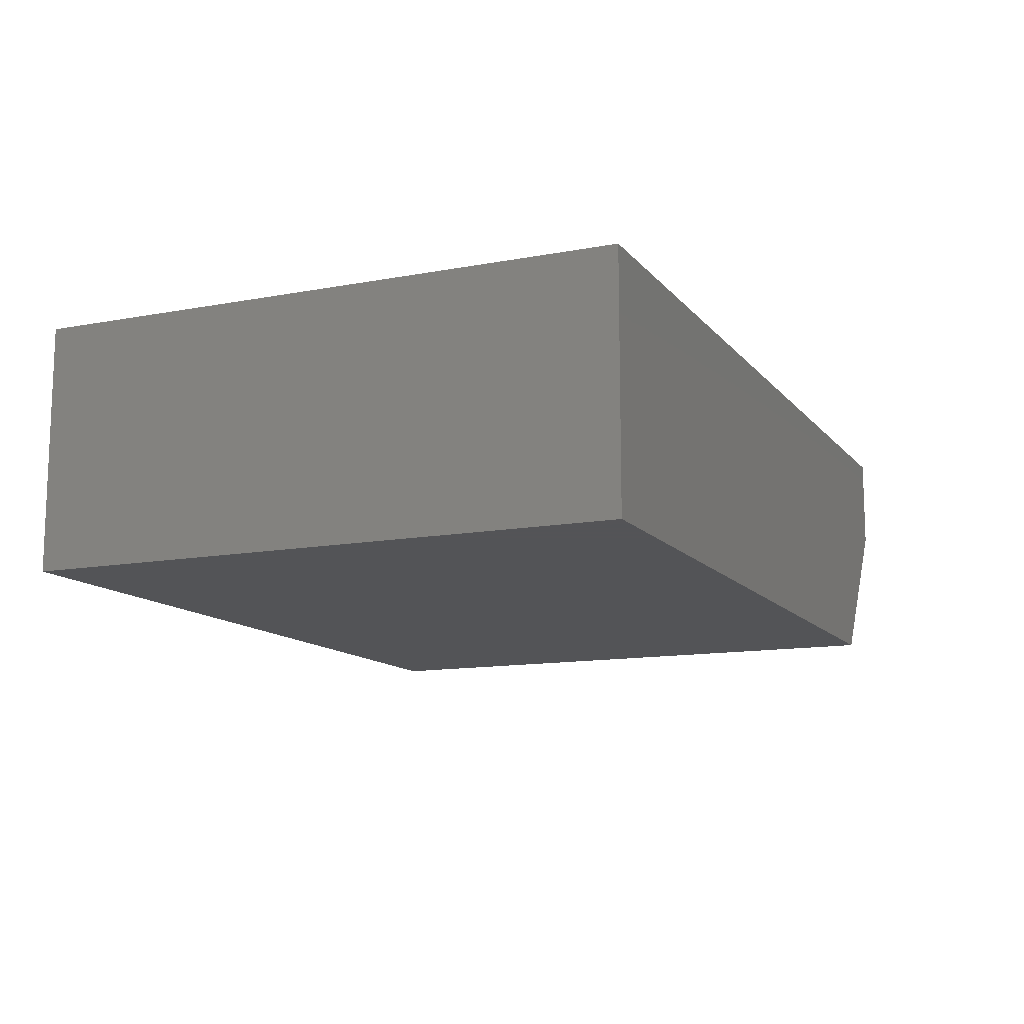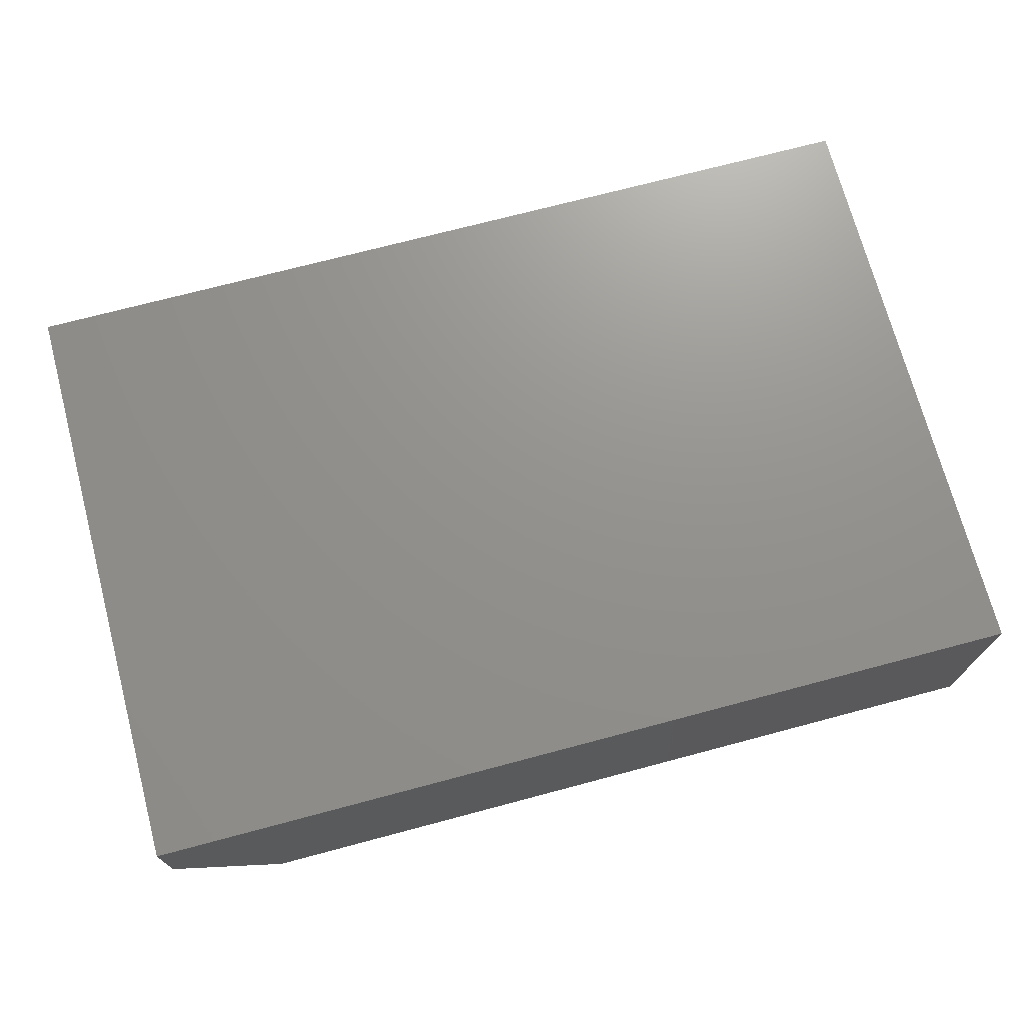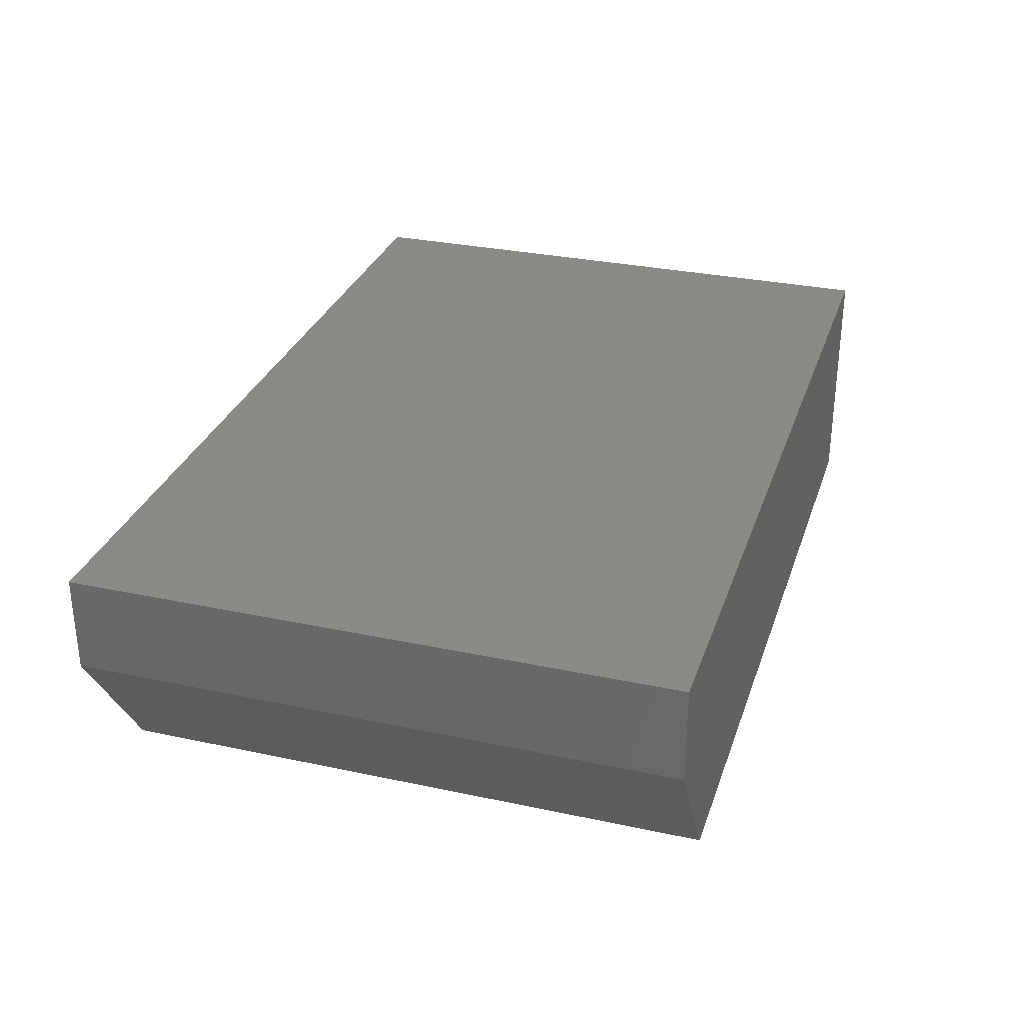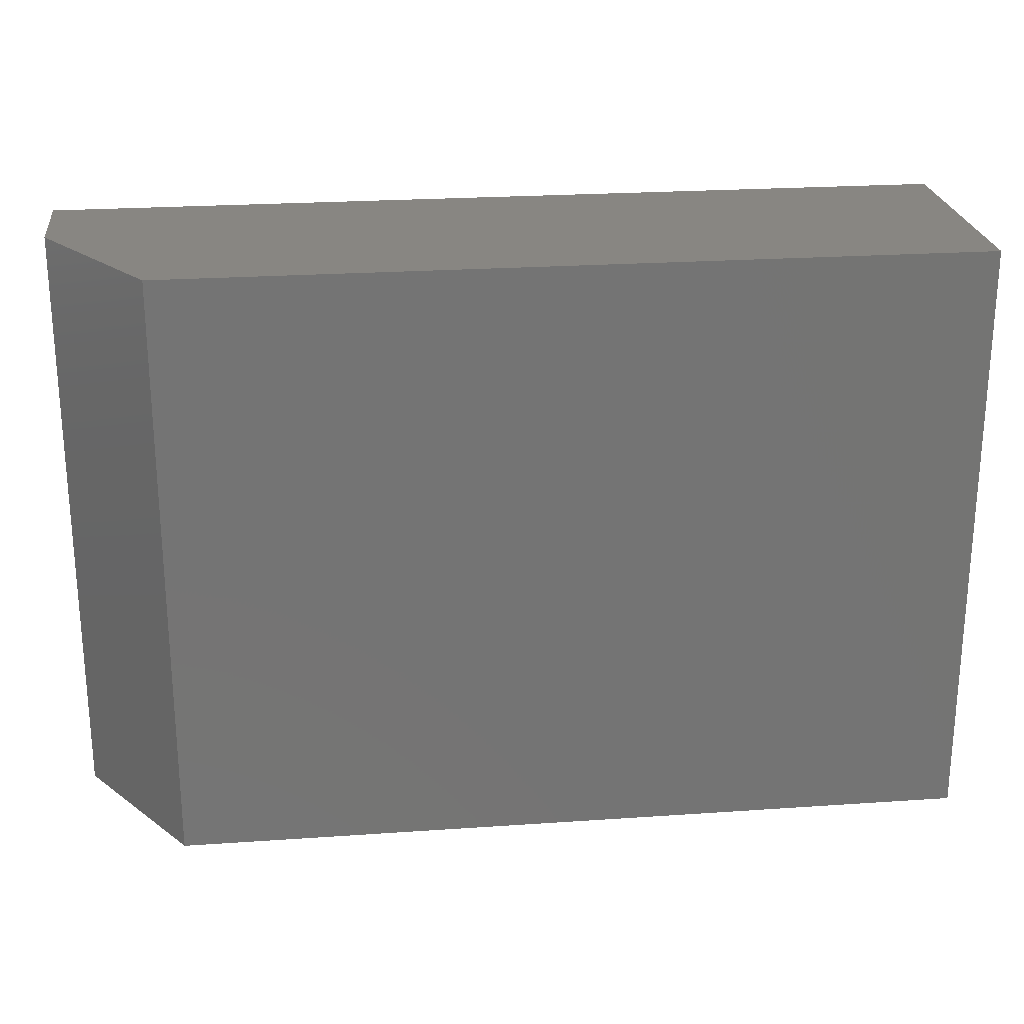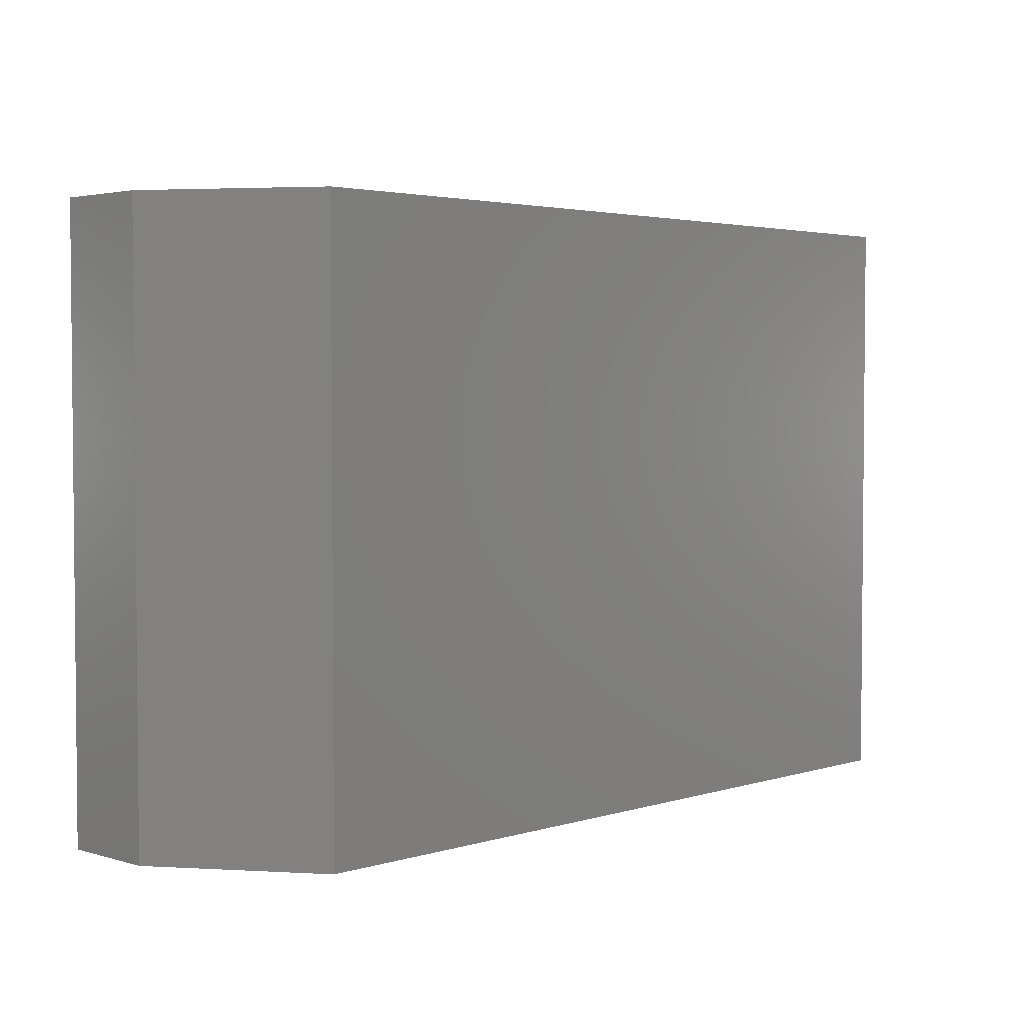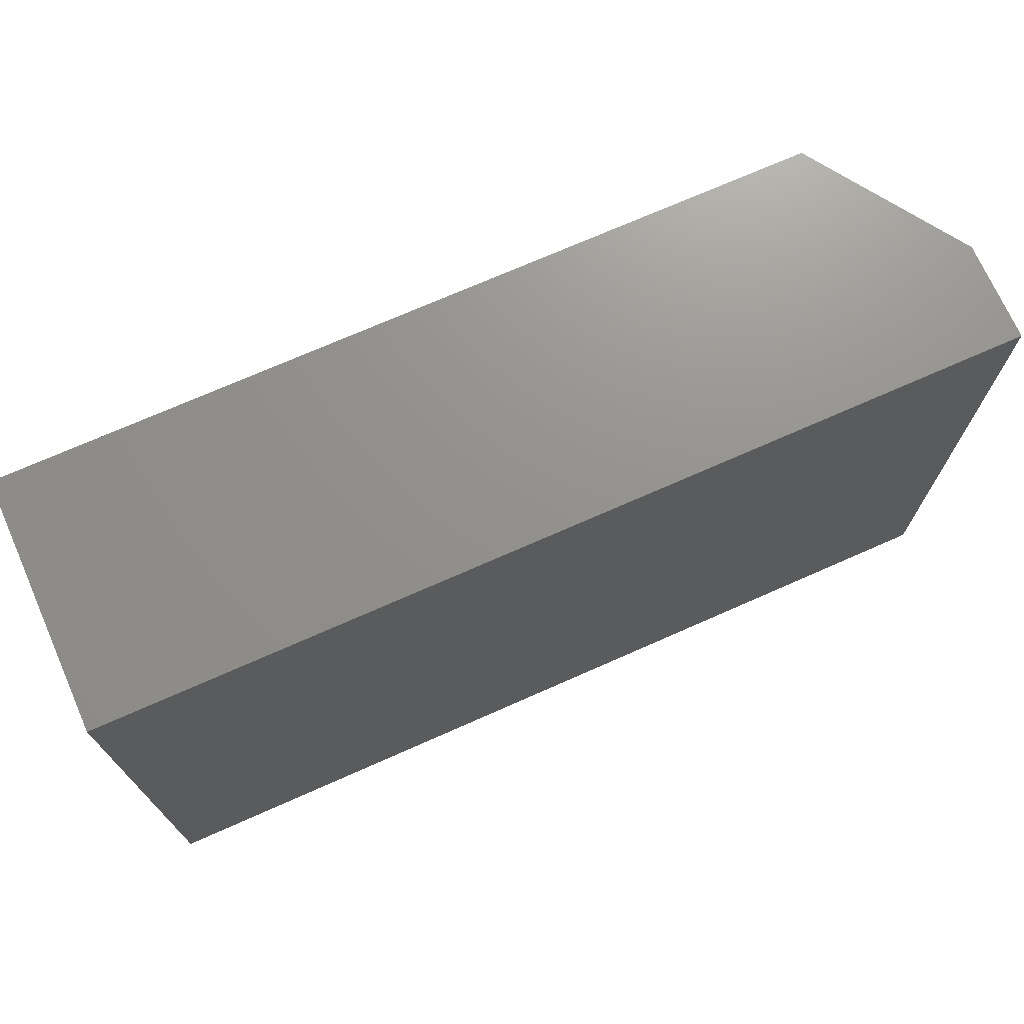
<metadata>
{"format":"stl","ext":"stl","renderer":"f3d","projection":"perspective","resolution":1024,"background":"white","views":[{"elev":-12.4,"azim":113.8,"up":"+Y"},{"elev":71.8,"azim":-14.9,"up":"+Y"},{"elev":30.4,"azim":-72.8,"up":"+Y"},{"elev":23.8,"azim":-6.6,"up":"+Z"},{"elev":3.2,"azim":-45.7,"up":"+Z"},{"elev":71.9,"azim":156.1,"up":"+Z"}]}
</metadata>
<code>
# stl→obj: 10 verts, 16 faces
v -0.6094 0.03849 0.09375
v -0.75 0.03849 0.09375
v -0.6094 0 0.09375
v -0.75 0.02344 0.09375
v -0.7344 0 0.09375
v -0.7344 0 0
v -0.75 0.02344 0
v -0.6094 0 0
v -0.75 0.03849 0
v -0.6094 0.03849 0
f 1 2 3
f 3 2 4
f 3 4 5
f 6 7 8
f 8 7 9
f 8 9 10
f 9 7 2
f 2 7 4
f 5 6 3
f 3 6 8
f 4 7 5
f 5 7 6
f 1 10 2
f 2 10 9
f 8 10 3
f 3 10 1

</code>
